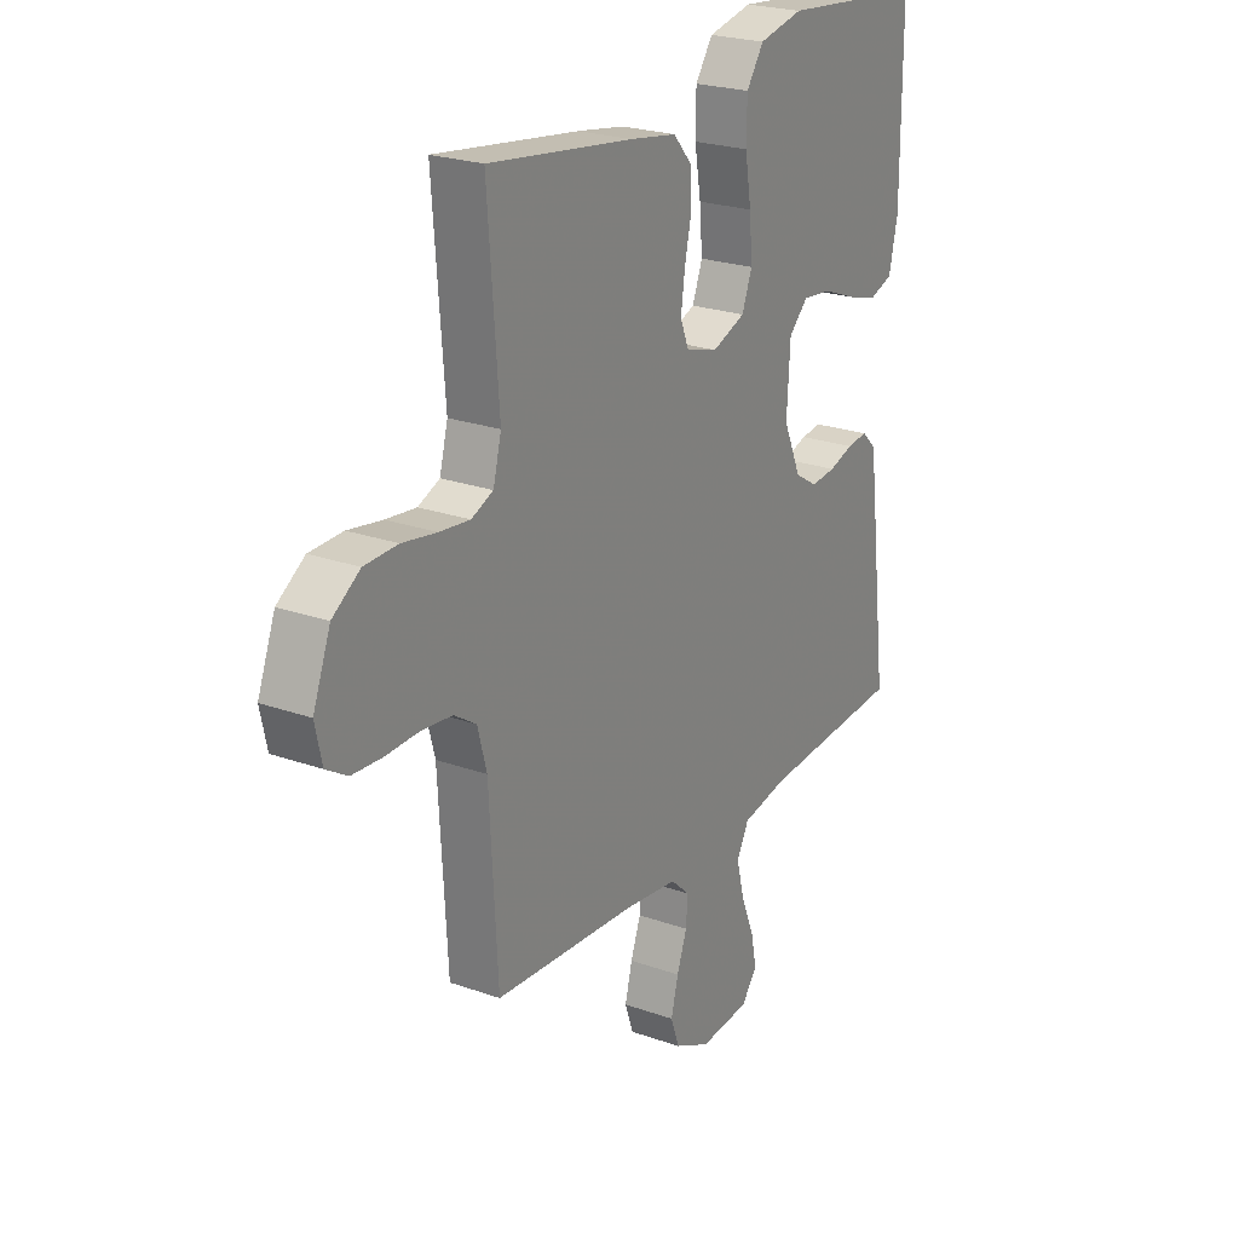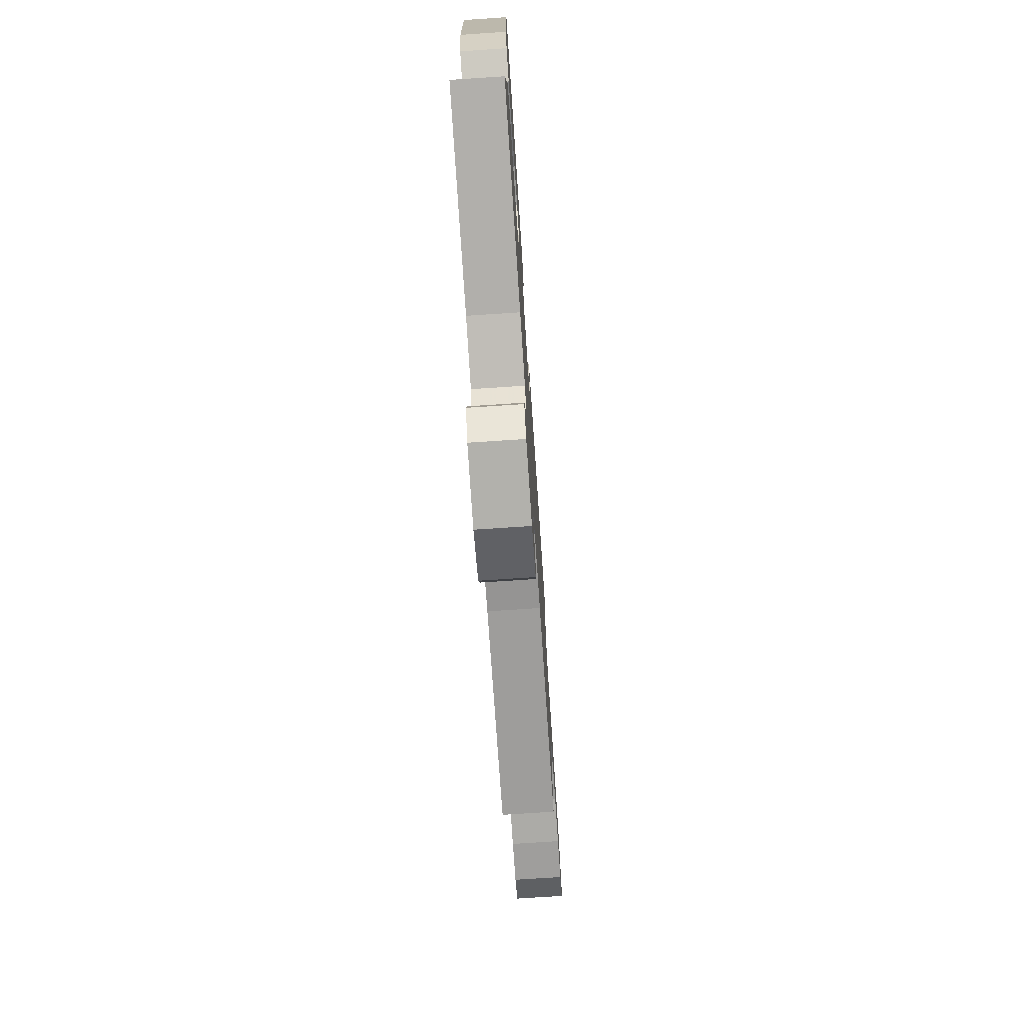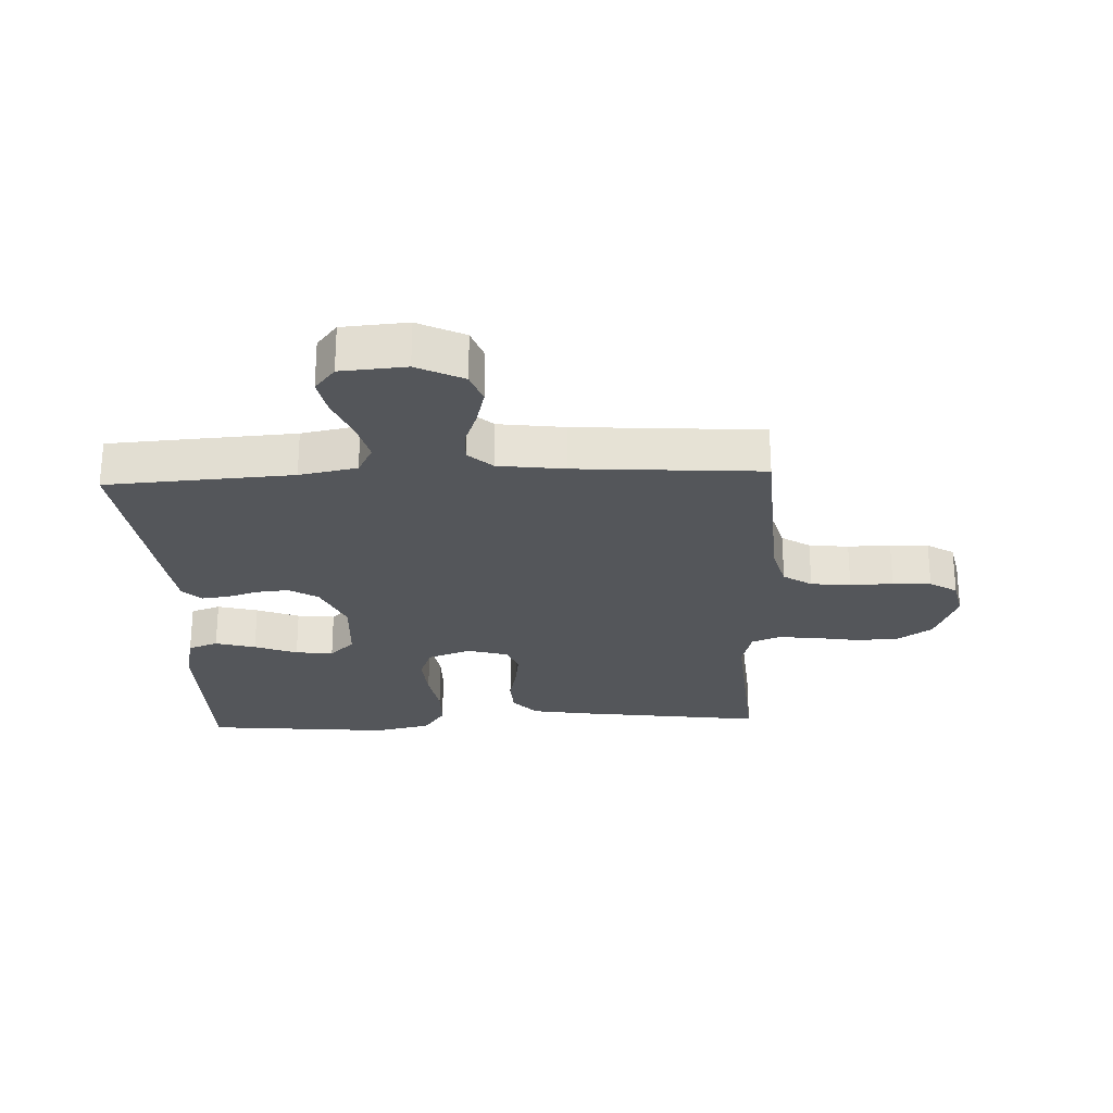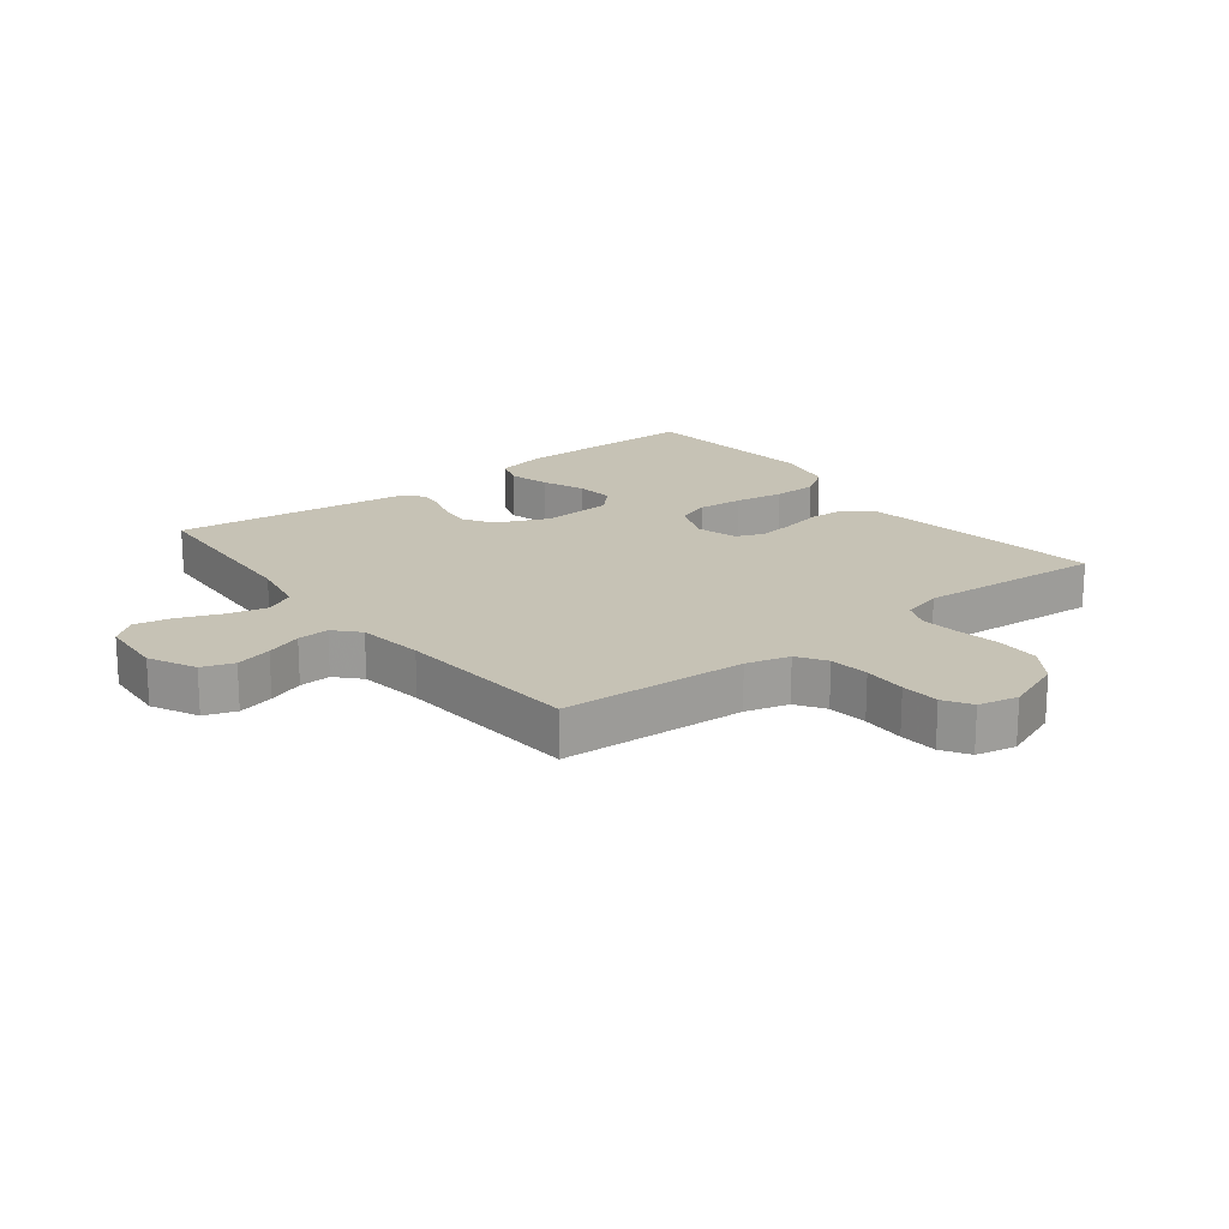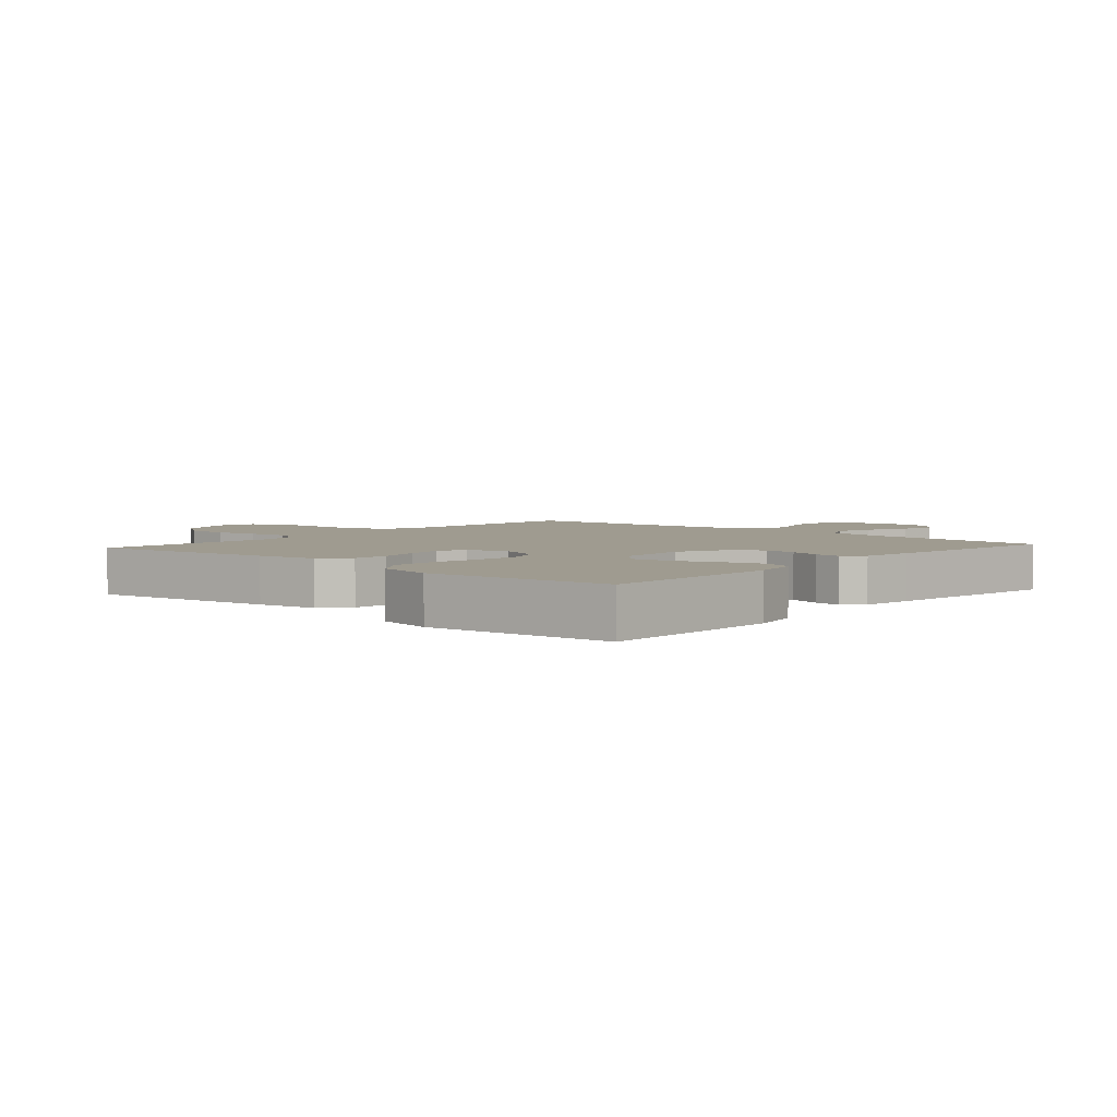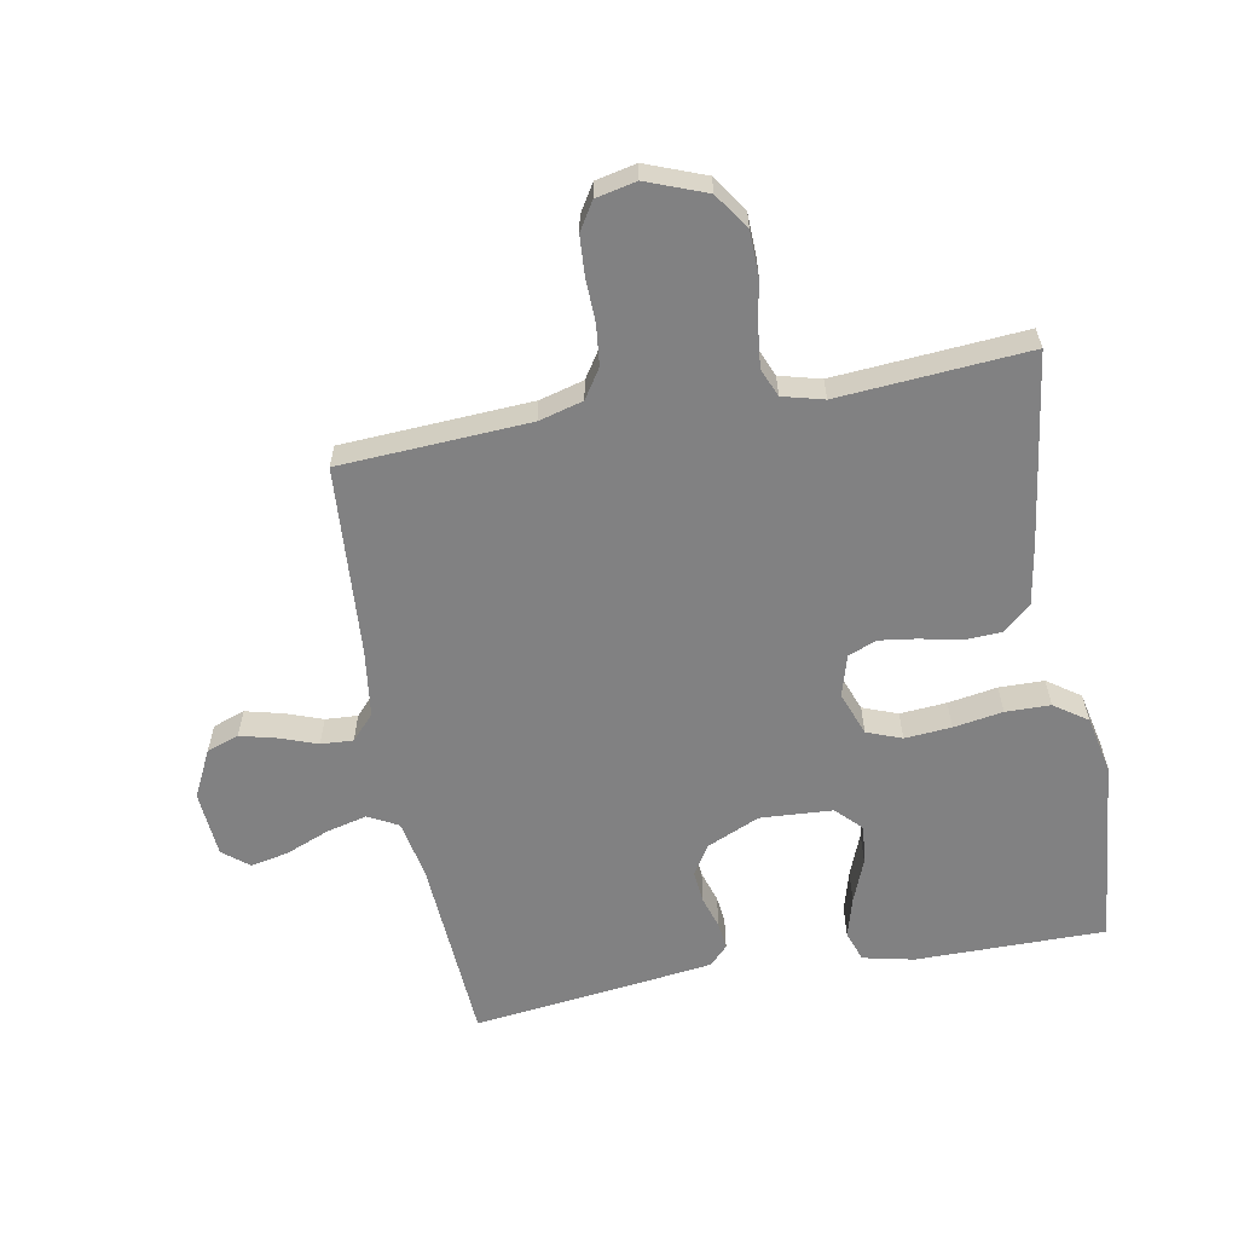
<metadata>
{"format":"obj","ext":"obj","renderer":"f3d","projection":"perspective","resolution":1024,"background":"white","views":[{"elev":23.6,"azim":-59.2,"up":"+Z"},{"elev":-74.6,"azim":93.8,"up":"+Z"},{"elev":-25.5,"azim":-177.5,"up":"+Y"},{"elev":18.9,"azim":-128.0,"up":"+Y"},{"elev":4.1,"azim":41.5,"up":"+Y"},{"elev":-60.5,"azim":-79.6,"up":"+Y"}]}
</metadata>
<code>
v 0.5 0.07 0.5
v 0.5 0.07 0.2
v 0.482 0.07 0.119
v 0.434 0.07 0.102
v 0.369 0.07 0.12
v 0.3 0.07 0.147
v 0.239 0.07 0.154
v 0.199 0.07 0.115
v 0.192 0.07 0
v 0.229 0.07 -0.084
v 0.276 0.07 -0.113
v 0.328 0.07 -0.108
v 0.379 0.07 -0.092
v 0.422 0.07 -0.087
v 0.452 0.07 -0.116
v 0.463 0.07 -0.2
v 0.5 0.07 -0.5
v 0.2 0.07 -0.519
v 0.107 0.07 -0.537
v 0.082 0.07 -0.585
v 0.098 0.07 -0.649
v 0.126 0.07 -0.718
v 0.138 0.07 -0.778
v 0.105 0.07 -0.819
v 0 0.07 -0.827
v -0.075 0.07 -0.79
v -0.093 0.07 -0.739
v -0.078 0.07 -0.68
v -0.057 0.07 -0.622
v -0.054 0.07 -0.571
v -0.093 0.07 -0.535
v -0.2 0.07 -0.521
v -0.5 0.07 -0.5
v -0.517 0.07 -0.2
v -0.536 0.07 -0.13
v -0.582 0.07 -0.1
v -0.646 0.07 -0.093
v -0.715 0.07 -0.095
v -0.777 0.07 -0.091
v -0.821 0.07 -0.064
v -0.835 0.07 0
v -0.799 0.07 0.094
v -0.742 0.07 0.133
v -0.673 0.07 0.135
v -0.602 0.07 0.123
v -0.539 0.07 0.116
v -0.494 0.07 0.135
v -0.477 0.07 0.2
v -0.5 0.07 0.5
v -0.2 0.07 0.459
v -0.103 0.07 0.443
v -0.065 0.07 0.4
v -0.062 0.07 0.341
v -0.076 0.07 0.276
v -0.084 0.07 0.217
v -0.066 0.07 0.172
v 0 0.07 0.153
v 0.069 0.07 0.179
v 0.09 0.07 0.234
v 0.084 0.07 0.308
v 0.071 0.07 0.386
v 0.072 0.07 0.457
v 0.108 0.07 0.509
v 0.2 0.07 0.529
v 0.5 0 0.5
v 0.5 0 0.2
v 0.482 0 0.119
v 0.434 0 0.102
v 0.369 0 0.12
v 0.3 0 0.147
v 0.239 0 0.154
v 0.199 0 0.115
v 0.192 0 0
v 0.229 0 -0.084
v 0.276 0 -0.113
v 0.328 0 -0.108
v 0.379 0 -0.092
v 0.422 0 -0.087
v 0.452 0 -0.116
v 0.463 0 -0.2
v 0.5 0 -0.5
v 0.2 0 -0.519
v 0.107 0 -0.537
v 0.082 0 -0.585
v 0.098 0 -0.649
v 0.126 0 -0.718
v 0.138 0 -0.778
v 0.105 0 -0.819
v 0 0 -0.827
v -0.075 0 -0.79
v -0.093 0 -0.739
v -0.078 0 -0.68
v -0.057 0 -0.622
v -0.054 0 -0.571
v -0.093 0 -0.535
v -0.2 0 -0.521
v -0.5 0 -0.5
v -0.517 0 -0.2
v -0.536 0 -0.13
v -0.582 0 -0.1
v -0.646 0 -0.093
v -0.715 0 -0.095
v -0.777 0 -0.091
v -0.821 0 -0.064
v -0.835 0 0
v -0.799 0 0.094
v -0.742 0 0.133
v -0.673 0 0.135
v -0.602 0 0.123
v -0.539 0 0.116
v -0.494 0 0.135
v -0.477 0 0.2
v -0.5 0 0.5
v -0.2 0 0.459
v -0.103 0 0.443
v -0.065 0 0.4
v -0.062 0 0.341
v -0.076 0 0.276
v -0.084 0 0.217
v -0.066 0 0.172
v 0 0 0.153
v 0.069 0 0.179
v 0.09 0 0.234
v 0.084 0 0.308
v 0.071 0 0.386
v 0.072 0 0.457
v 0.108 0 0.509
v 0.2 0 0.529
f 4 5 6
f 3 4 6
f 2 3 6
f 1 2 6
f 64 1 6
f 63 64 6
f 62 63 6
f 61 62 6
f 60 61 6
f 59 60 6 7
f 58 59 7 8
f 57 58 8 9
f 56 57 9 10
f 52 53 54
f 51 52 54
f 50 51 54
f 49 50 54
f 48 49 54
f 47 48 54 55
f 46 47 55 56
f 43 44 45
f 42 43 45
f 41 42 45
f 40 41 45
f 39 40 45
f 38 39 45
f 37 38 45
f 36 37 45 46
f 46 56 10
f 36 46 10
f 35 36 10
f 32 33 34
f 35 10 11
f 34 35 11
f 32 34 11
f 31 32 11
f 27 28 29
f 26 27 29
f 25 26 29
f 24 25 29
f 23 24 29
f 22 23 29
f 21 22 29
f 20 21 29 30
f 31 11 12
f 30 31 12
f 20 30 12
f 19 20 12
f 16 17 18
f 16 18 19
f 15 16 19
f 14 15 19
f 13 14 19
f 12 13 19
f 70 69 68
f 70 68 67
f 70 67 66
f 70 66 65
f 70 65 128
f 70 128 127
f 70 127 126
f 70 126 125
f 70 125 124
f 71 70 124 123
f 72 71 123 122
f 73 72 122 121
f 74 73 121 120
f 118 117 116
f 118 116 115
f 118 115 114
f 118 114 113
f 118 113 112
f 119 118 112 111
f 120 119 111 110
f 109 108 107
f 109 107 106
f 109 106 105
f 109 105 104
f 109 104 103
f 109 103 102
f 109 102 101
f 110 109 101 100
f 74 120 110
f 74 110 100
f 74 100 99
f 98 97 96
f 75 74 99
f 75 99 98
f 75 98 96
f 75 96 95
f 93 92 91
f 93 91 90
f 93 90 89
f 93 89 88
f 93 88 87
f 93 87 86
f 93 86 85
f 94 93 85 84
f 76 75 95
f 76 95 94
f 76 94 84
f 76 84 83
f 82 81 80
f 83 82 80
f 83 80 79
f 83 79 78
f 83 78 77
f 83 77 76
f 1 65 66 2
f 2 66 67 3
f 3 67 68 4
f 4 68 69 5
f 5 69 70 6
f 6 70 71 7
f 7 71 72 8
f 8 72 73 9
f 9 73 74 10
f 10 74 75 11
f 11 75 76 12
f 12 76 77 13
f 13 77 78 14
f 14 78 79 15
f 15 79 80 16
f 16 80 81 17
f 17 81 82 18
f 18 82 83 19
f 19 83 84 20
f 20 84 85 21
f 21 85 86 22
f 22 86 87 23
f 23 87 88 24
f 24 88 89 25
f 25 89 90 26
f 26 90 91 27
f 27 91 92 28
f 28 92 93 29
f 29 93 94 30
f 30 94 95 31
f 31 95 96 32
f 32 96 97 33
f 33 97 98 34
f 34 98 99 35
f 35 99 100 36
f 36 100 101 37
f 37 101 102 38
f 38 102 103 39
f 39 103 104 40
f 40 104 105 41
f 41 105 106 42
f 42 106 107 43
f 43 107 108 44
f 44 108 109 45
f 45 109 110 46
f 46 110 111 47
f 47 111 112 48
f 48 112 113 49
f 49 113 114 50
f 50 114 115 51
f 51 115 116 52
f 52 116 117 53
f 53 117 118 54
f 54 118 119 55
f 55 119 120 56
f 56 120 121 57
f 57 121 122 58
f 58 122 123 59
f 59 123 124 60
f 60 124 125 61
f 61 125 126 62
f 62 126 127 63
f 63 127 128 64
f 64 128 65 1

</code>
